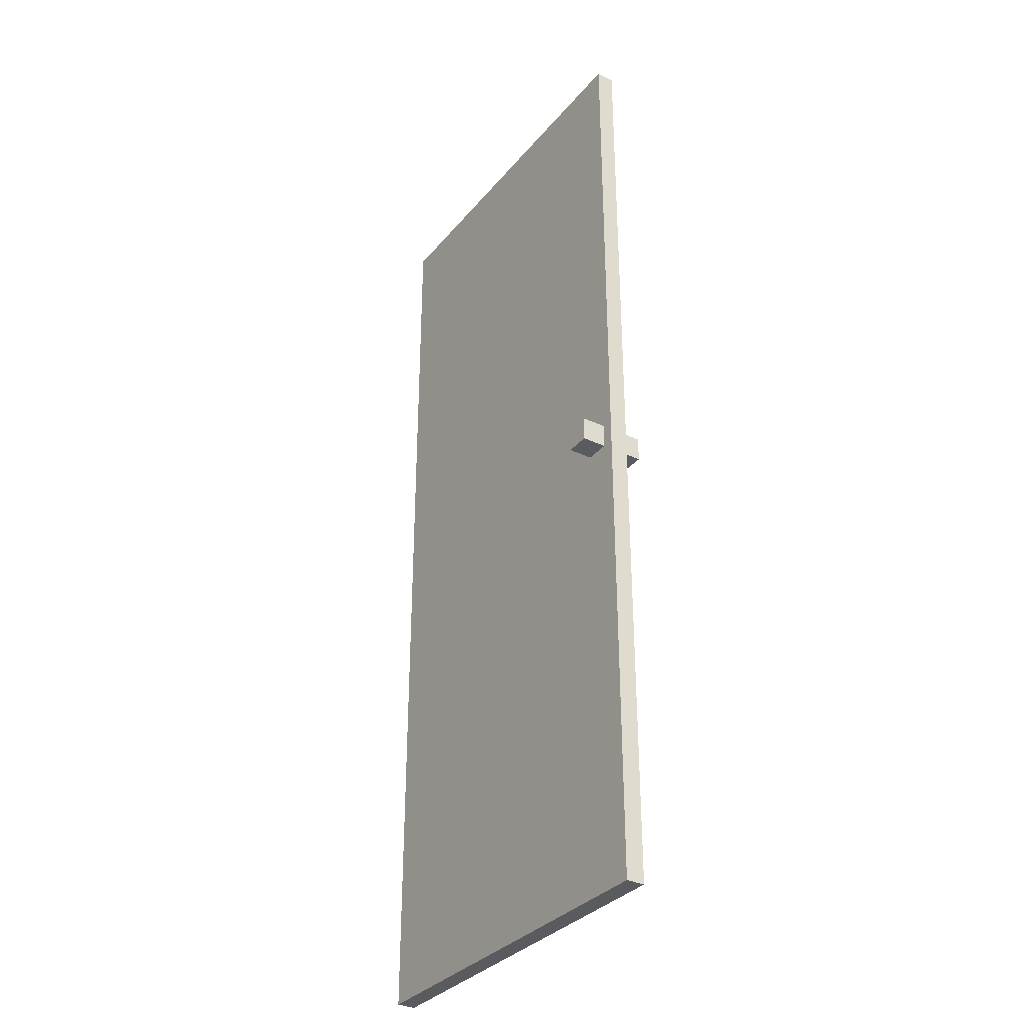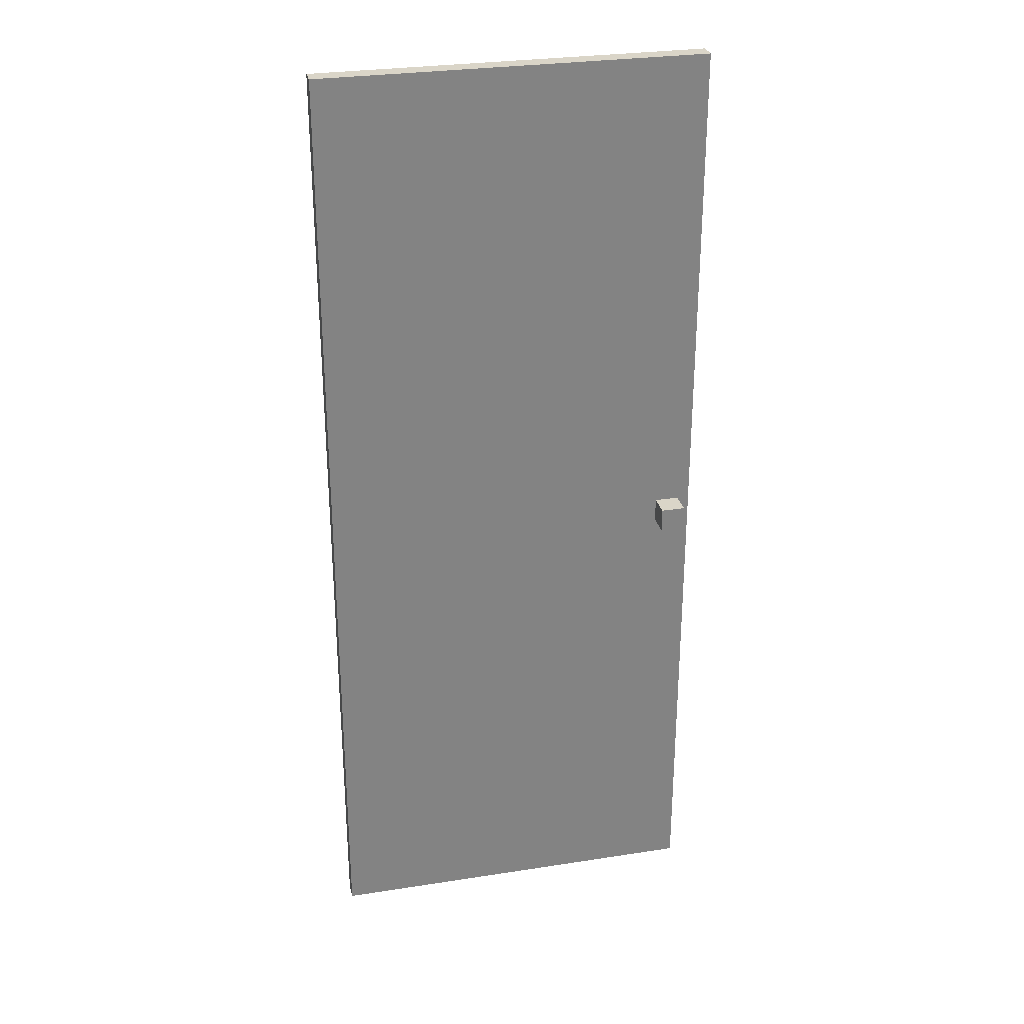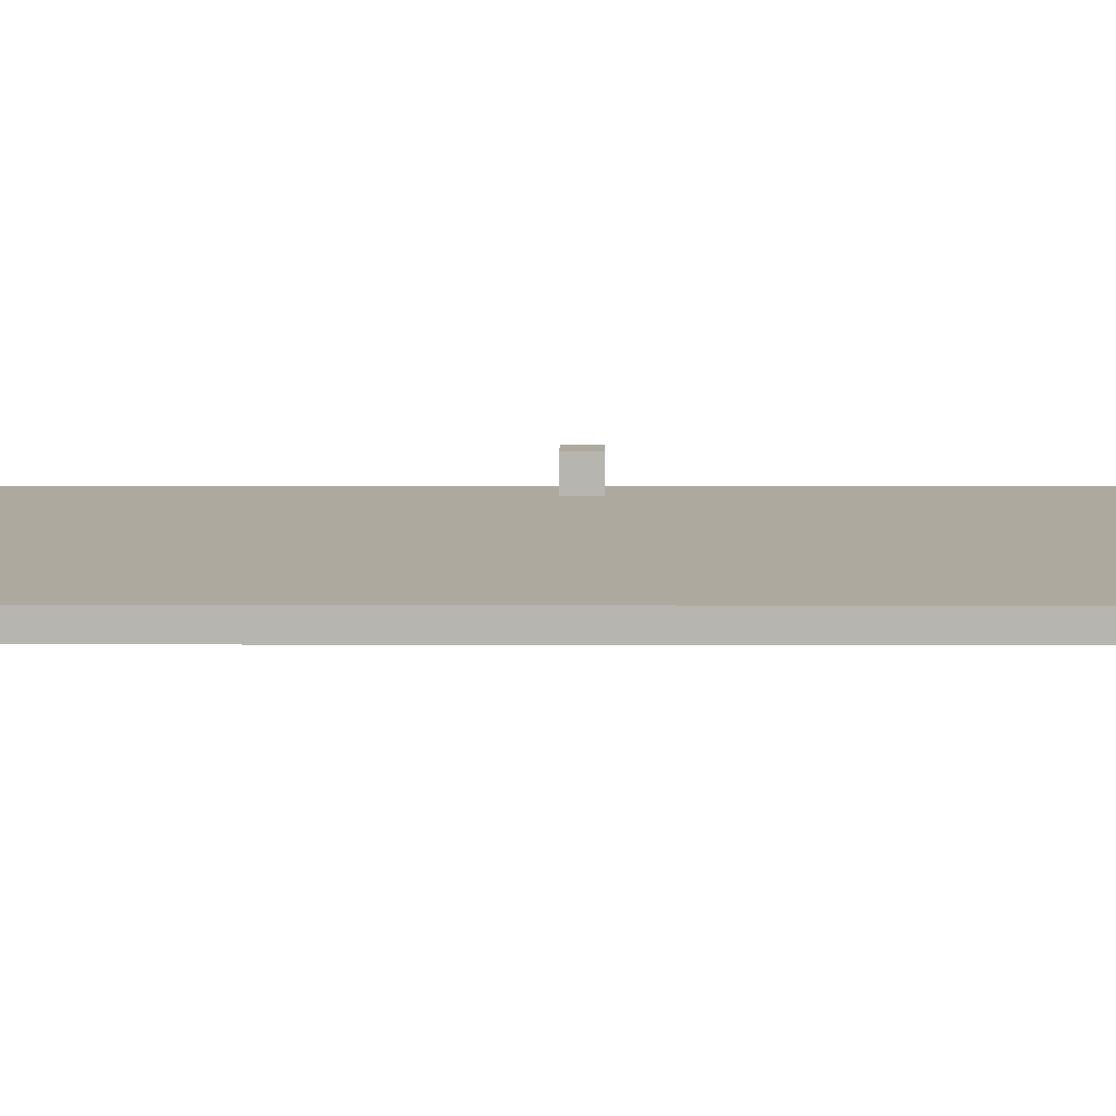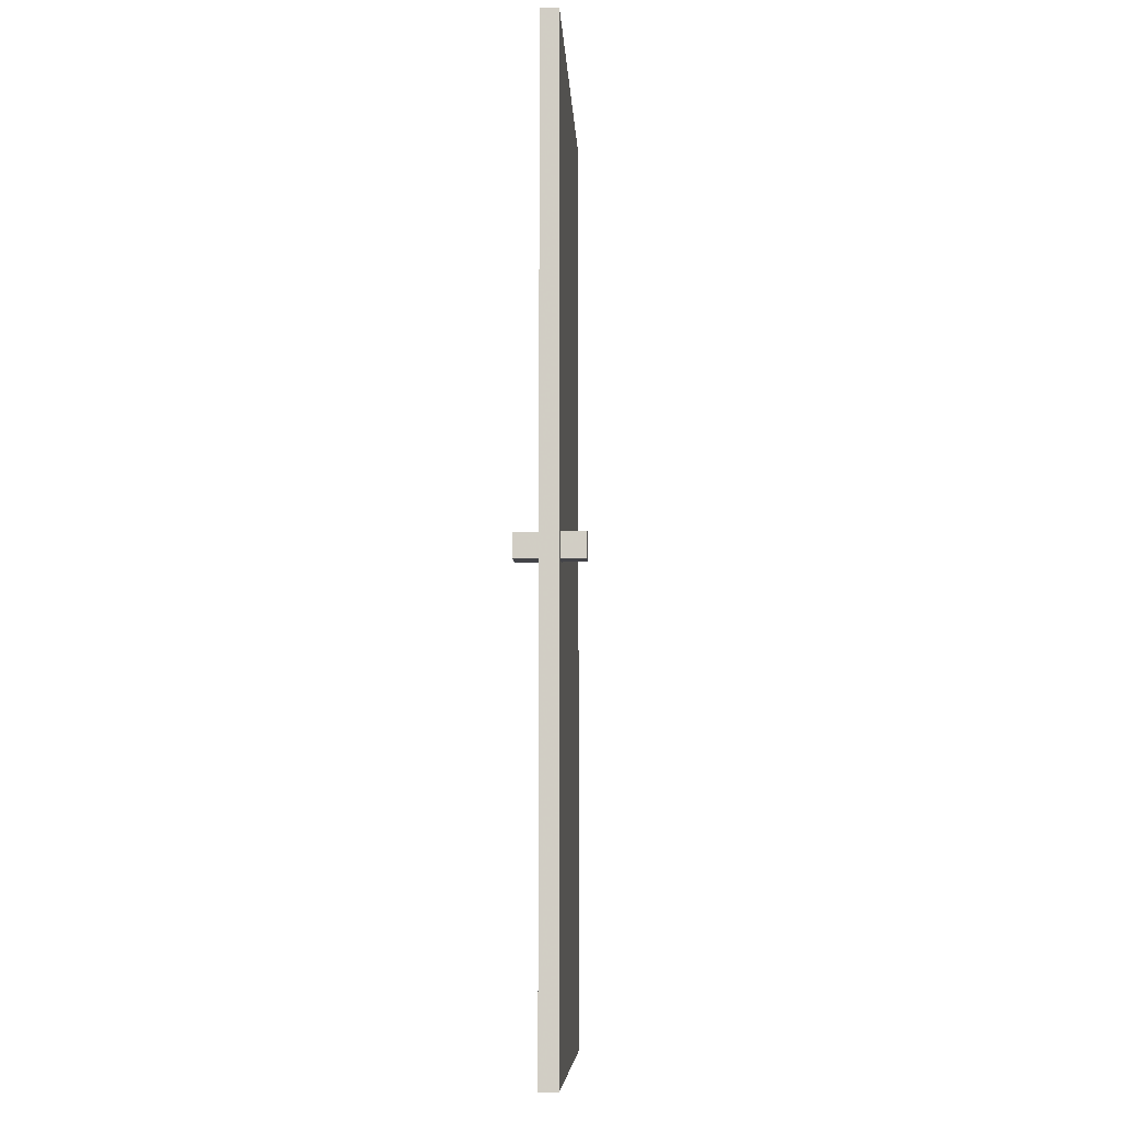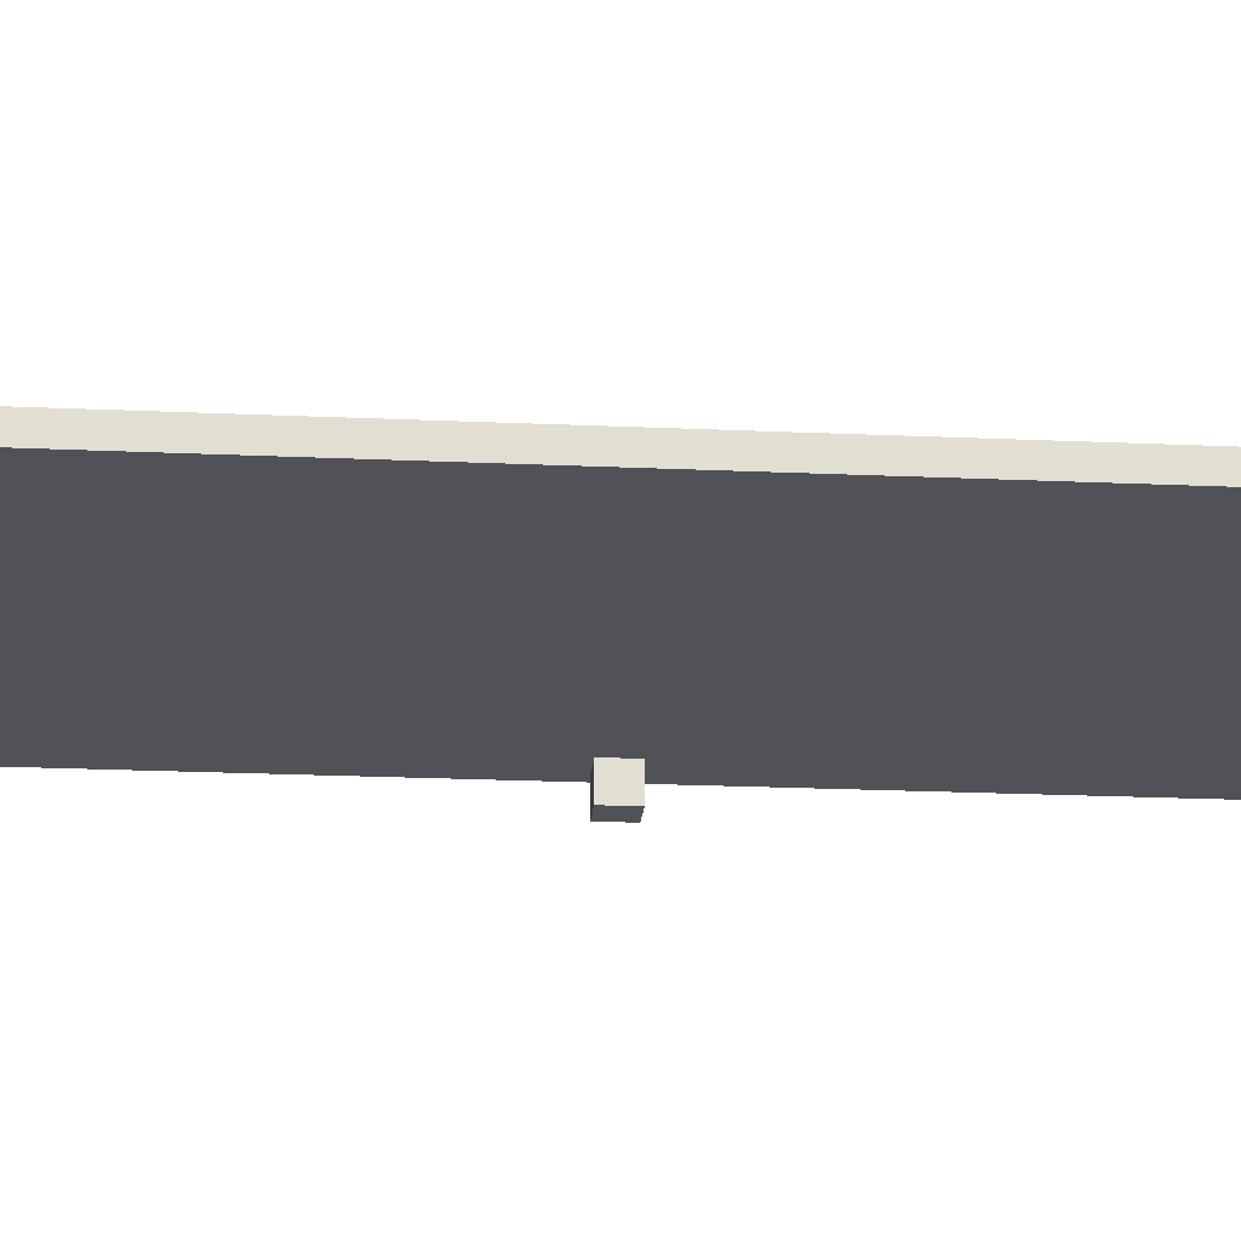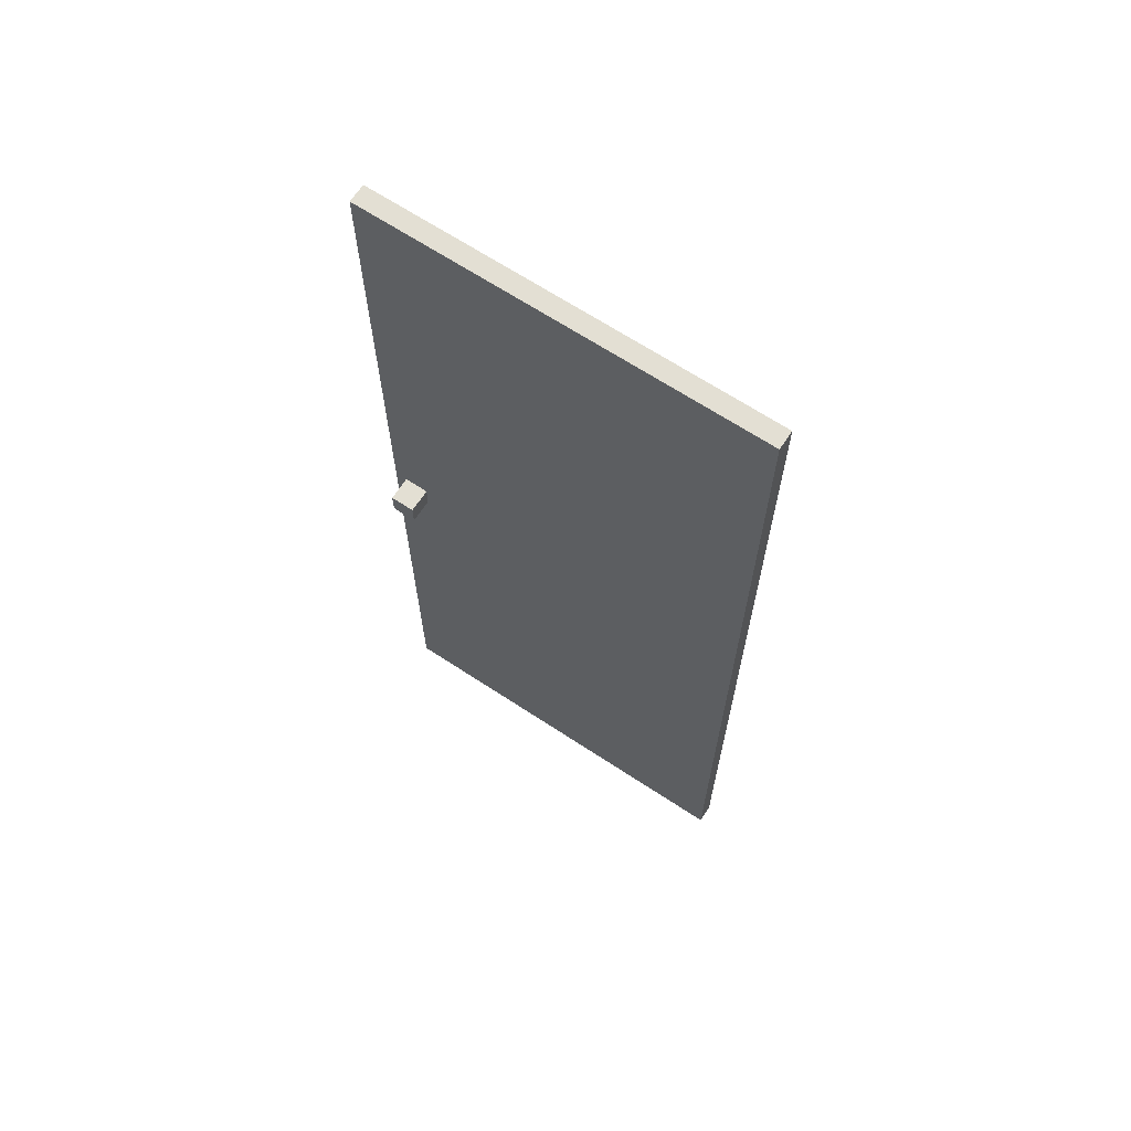
<metadata>
{"format":"obj","ext":"obj","renderer":"f3d","projection":"perspective","resolution":1024,"background":"white","views":[{"elev":-33.1,"azim":56.9,"up":"+Y"},{"elev":29.1,"azim":-13.0,"up":"+Y"},{"elev":9.0,"azim":-89.7,"up":"+Z"},{"elev":-8.2,"azim":93.0,"up":"+Y"},{"elev":-21.4,"azim":-94.6,"up":"+Z"},{"elev":66.9,"azim":-146.6,"up":"+Y"}]}
</metadata>
<code>
g door
v 0 0 0
v 32 0 0
v 32 80 0
v 0 80 0
v 0 0 1.5
v 32 0 1.5
v 32 80 1.5
v 0 80 1.5
f 1 4 3 2
f 6 7 8 5
f 1 2 6 5
f 2 3 7 6
f 3 4 8 7
f 5 8 4 1
g handle
v 29 38 -2
v 31 38 -2
v 31 40 -2
v 29 40 -2
v 29 38 3.5
v 31 38 3.5
v 31 40 3.5
v 29 40 3.5
f 9 12 11 10
f 14 15 16 13
f 9 10 14 13
f 10 11 15 14
f 11 12 16 15
f 13 16 12 9

</code>
